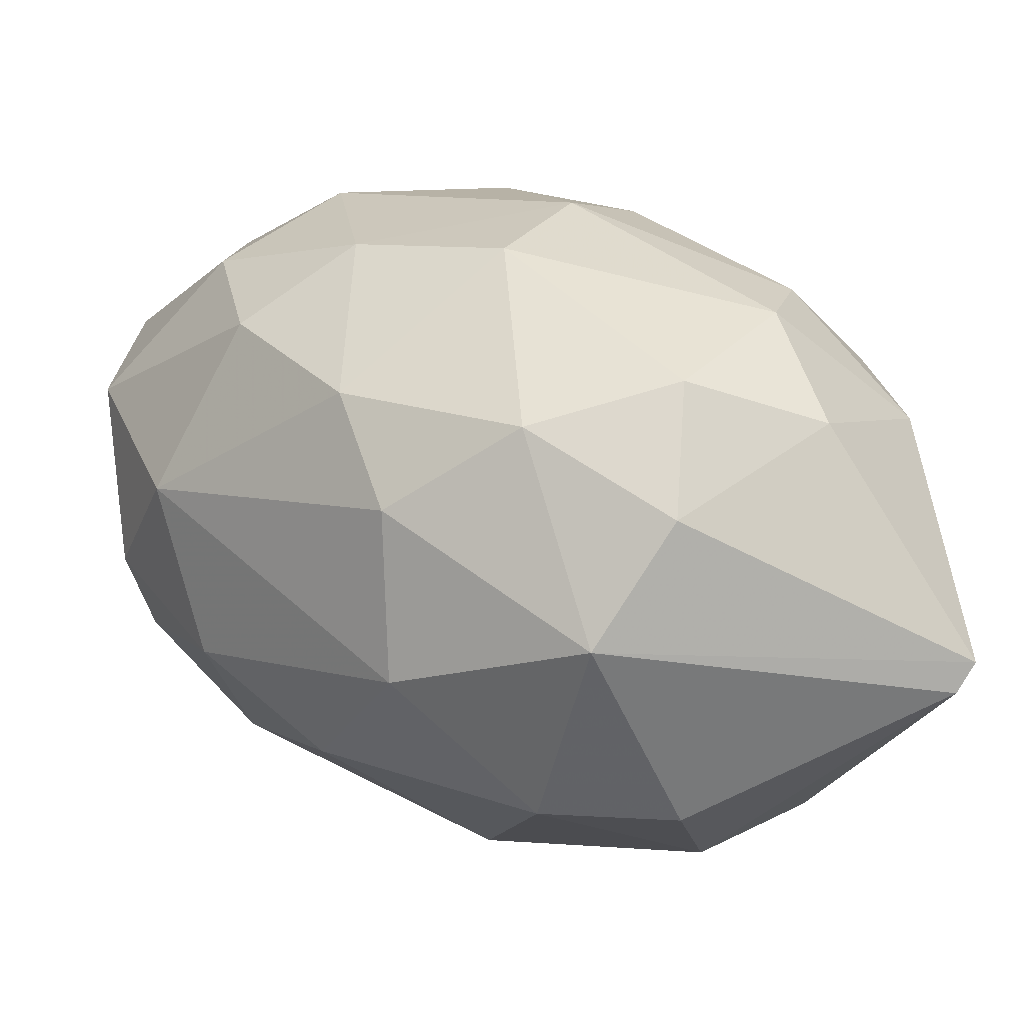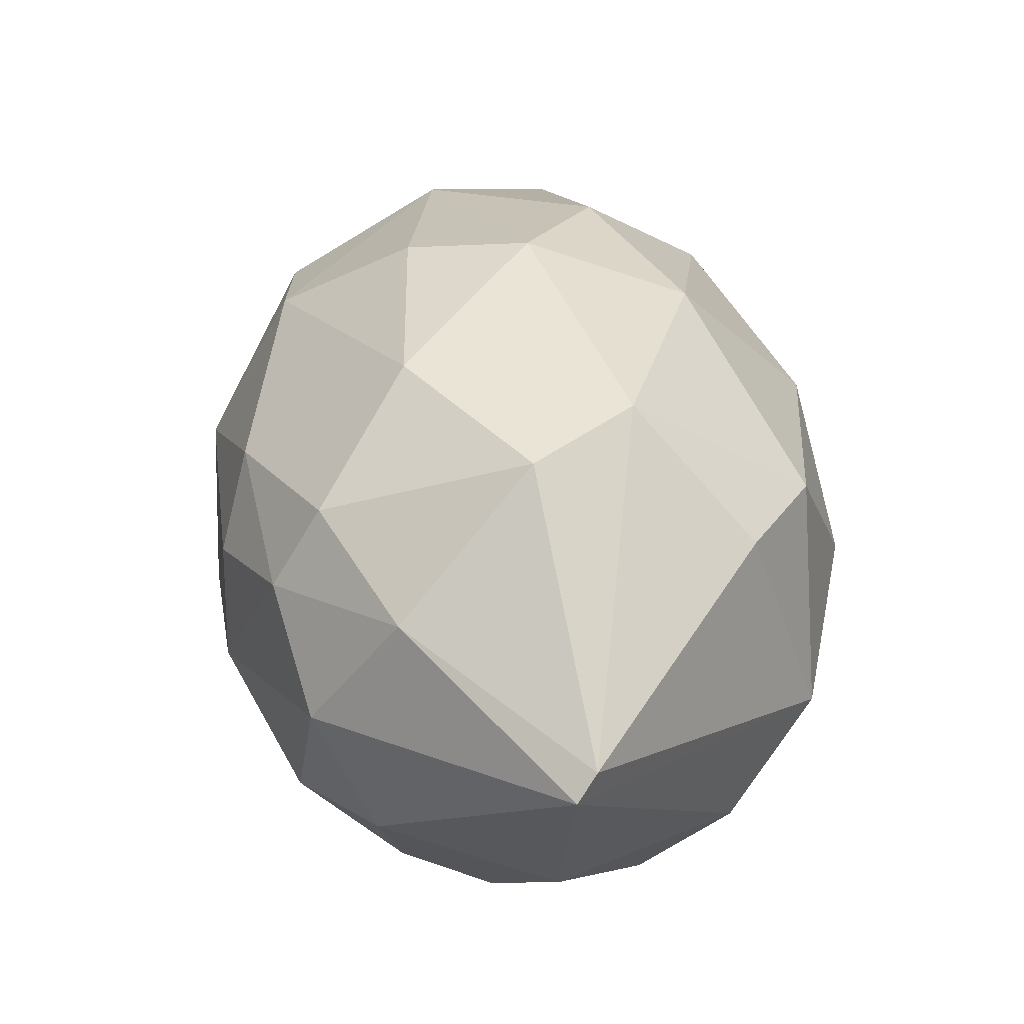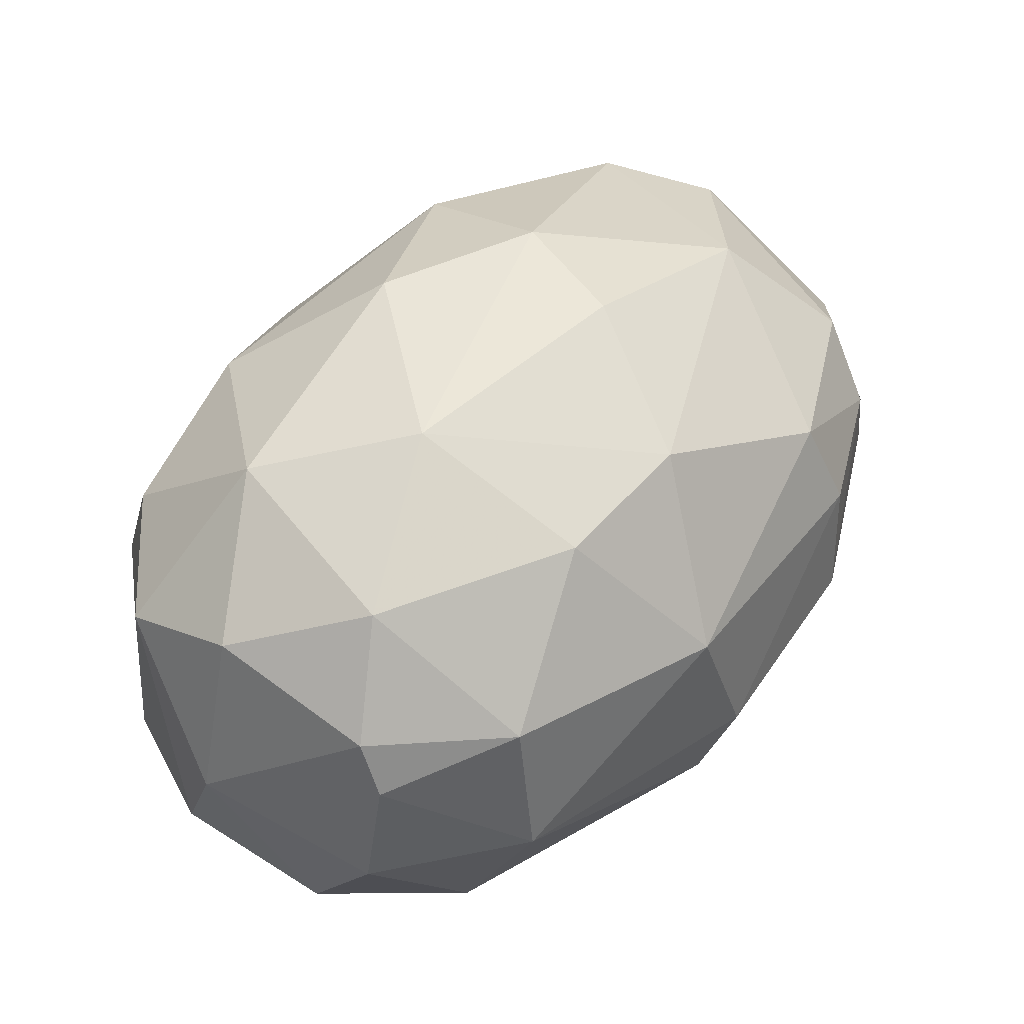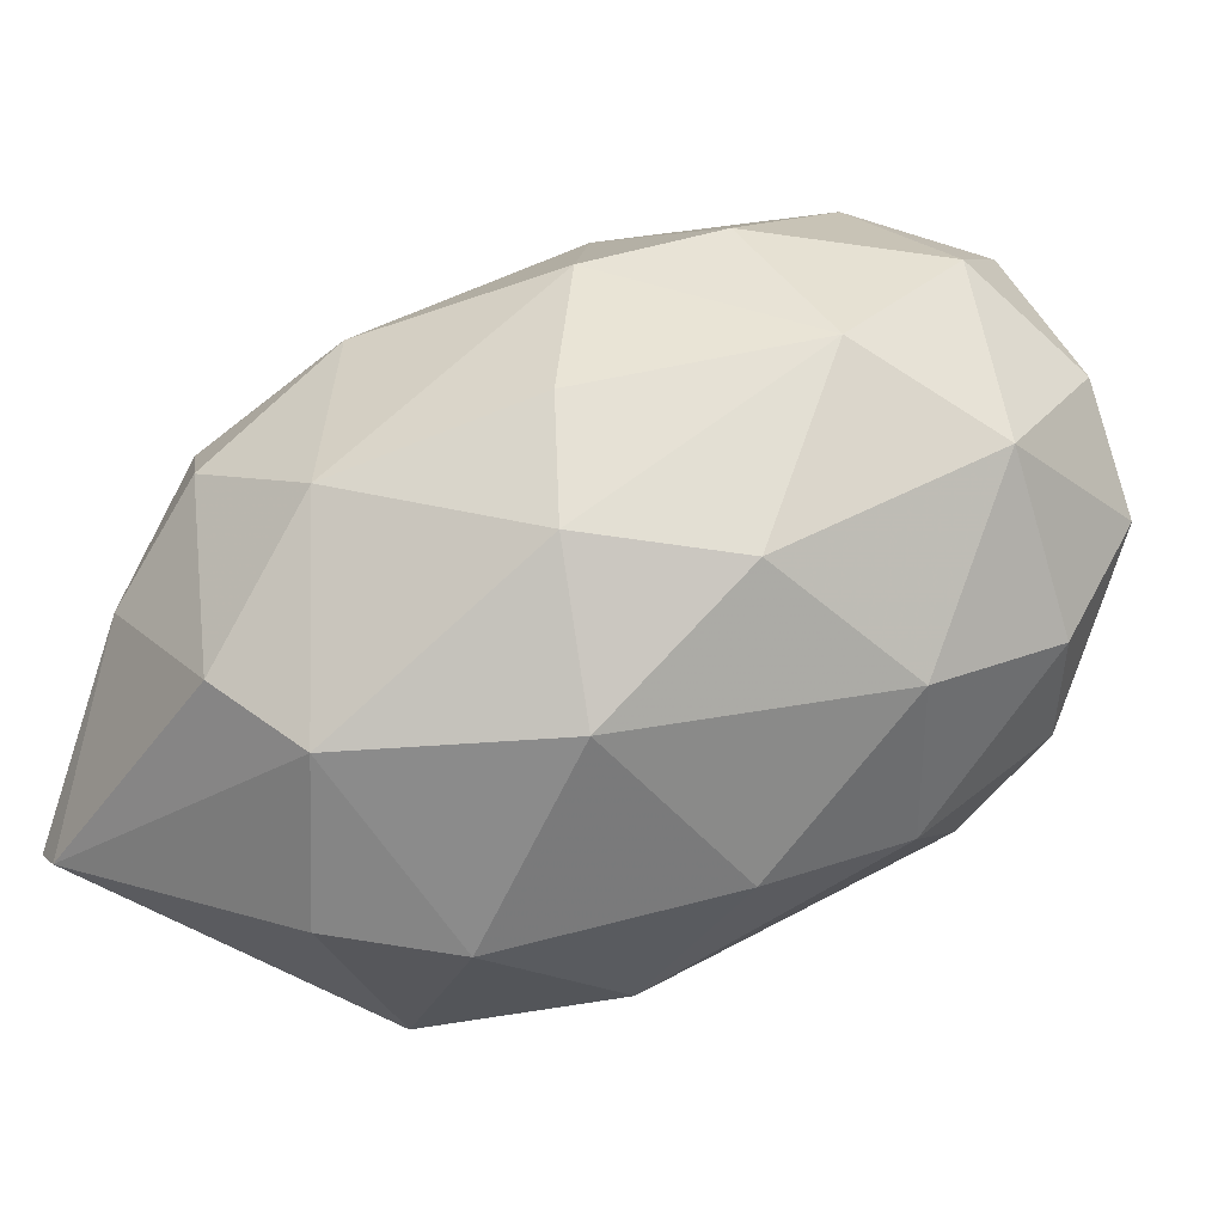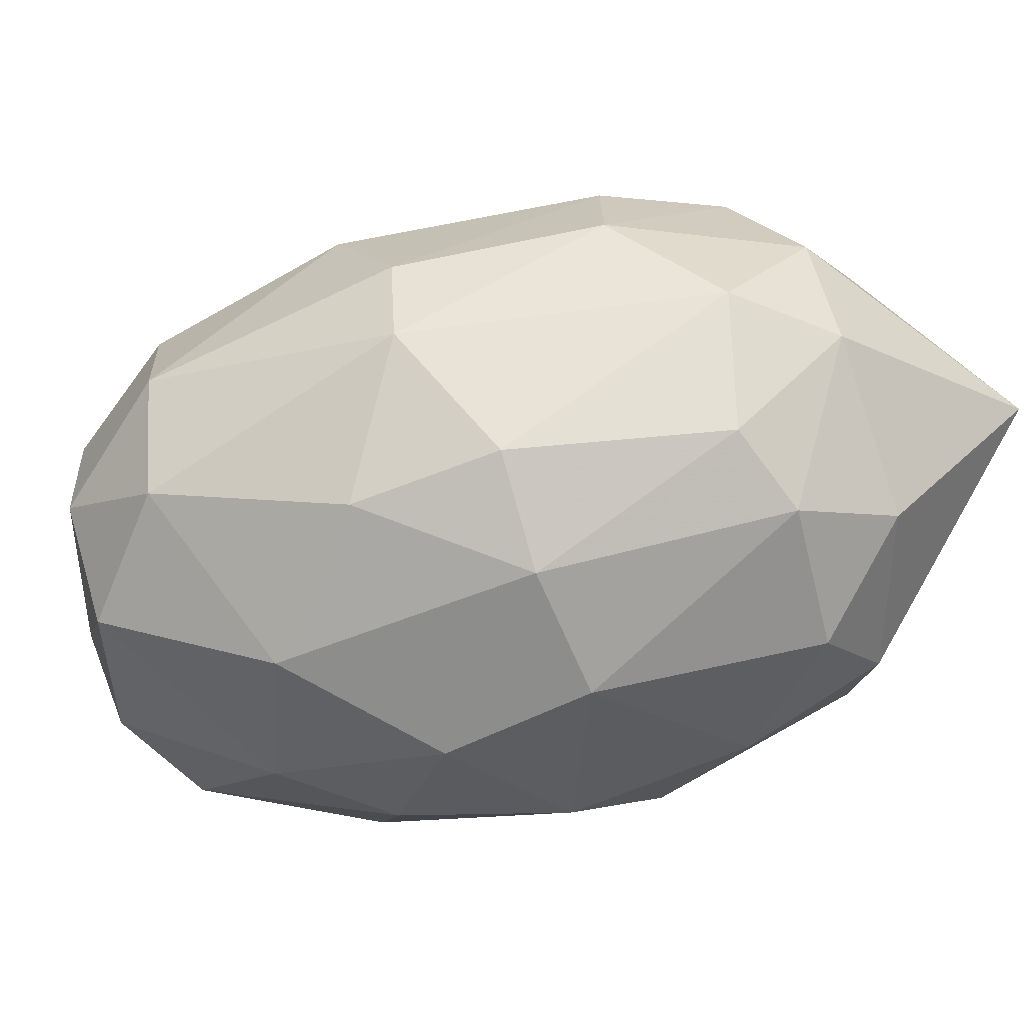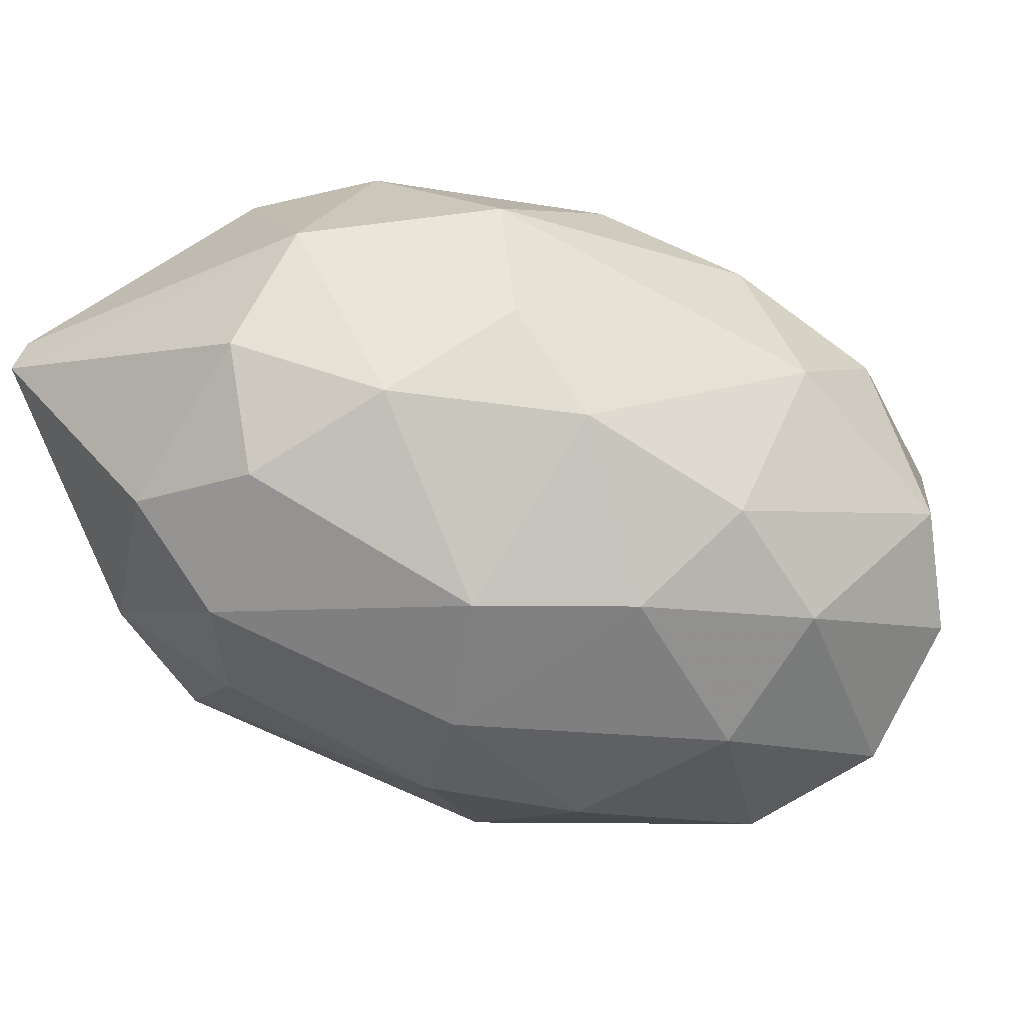
<metadata>
{"format":"obj","ext":"obj","renderer":"f3d","projection":"perspective","resolution":1024,"background":"white","views":[{"elev":-63.2,"azim":-177.8,"up":"+Y"},{"elev":27.3,"azim":-56.4,"up":"+Z"},{"elev":39.6,"azim":164.8,"up":"+Z"},{"elev":73.4,"azim":15.8,"up":"+Z"},{"elev":-67.5,"azim":-127.7,"up":"+Z"},{"elev":-60.3,"azim":20.9,"up":"+Z"}]}
</metadata>
<code>
v -0.02447 -0.05726 -0.02576
v 0.03659 0.06273 0.005746
v 0.03867 0.06055 0.01417
v -0.06156 0.001503 0.01398
v 0.004879 -0.0296 0.04509
v 0.04448 0.01193 -0.04014
v -0.02198 0.01801 -0.04389
v 0.0633 -0.002629 0.005686
v -0.06713 -0.05568 -0.000564
v 0.0216 0.03074 0.04535
v 0.01737 -0.05253 0.001511
v -0.01796 0.04928 0.009828
v -0.03886 -0.006789 0.04321
v -0.04115 -0.02359 -0.04245
v 0.02161 0.05372 -0.02978
v 0.02333 -0.03136 -0.03546
v -0.05746 0.001505 -0.0234
v 0.06598 0.02679 0.01627
v -0.02444 -0.0593 0.02252
v 0.06169 0.03307 -0.02158
v 0.04401 -0.008791 0.03449
v -0.001356 -0.01522 -0.05087
v -0.01571 0.03437 0.03644
v -0.02636 0.04319 -0.01305
v -0.04526 -0.034 0.03707
v 0.02583 0.02453 -0.04657
v 0.05459 -0.01505 -0.01297
v 0.02961 -0.03768 0.02213
v -0.005584 -0.006851 0.05205
v 0.04682 0.02457 0.03924
v -0.01195 -0.064 -0.00902
v 0.01549 0.0627 0.01207
v 0.04469 0.04759 -0.02987
v -0.02646 -0.04238 -0.0403
v 0.03423 0.05176 0.03083
v 0.06602 0.01418 -0.01741
v -0.05102 0.02014 0.009799
v 0.01333 0.06247 -0.01106
v -0.05774 -0.004716 0.02659
v 0.01952 -0.002631 0.04955
v -0.003419 -0.05663 0.02229
v -0.02861 -0.04038 0.04136
v -0.02197 0.03865 -0.02737
v 0.01725 -0.04597 -0.02325
v -0.06241 -0.01738 -0.02161
v 0.05973 0.04369 -0.004772
v -0.01171 0.01189 0.04927
v -0.067 -0.009024 -0.002674
v -0.01184 0.003618 -0.05091
v -0.001341 0.03065 -0.04426
v -0.003407 -0.04612 -0.03575
v 0.05509 0.04334 0.02242
v 0.04854 -0.02341 0.01191
v 0.0399 -0.008793 -0.03765
v -0.04459 0.02004 0.02418
v 0.03858 0.06042 -0.01317
v -0.05125 0.02023 -0.008863
v -0.0473 -0.04023 -0.03188
v 0.06108 0.005675 0.02232
v -0.06446 -0.02368 0.01625
v 0.00279 0.04694 0.03249
v 0.02155 -0.004704 -0.04844
v -0.04504 -0.008881 -0.04008
v -0.06427 -0.05716 0.003622
f 25 60 64
f 21 5 28
f 9 1 31
f 3 2 32
f 20 6 33
f 26 15 33
f 6 26 33
f 14 22 34
f 10 30 35
f 3 32 35
f 18 8 36
f 6 20 36
f 20 18 36
f 8 27 36
f 12 24 37
f 24 12 38
f 32 2 38
f 12 32 38
f 25 13 39
f 5 21 40
f 29 5 40
f 10 29 40
f 30 10 40
f 21 30 40
f 11 28 41
f 28 5 41
f 31 11 41
f 19 31 41
f 13 25 42
f 5 29 42
f 29 13 42
f 41 5 42
f 19 41 42
f 7 17 43
f 38 15 43
f 24 38 43
f 27 11 44
f 16 27 44
f 11 31 44
f 2 3 46
f 18 20 46
f 20 33 46
f 10 23 47
f 23 13 47
f 29 10 47
f 13 29 47
f 45 9 48
f 17 45 48
f 22 14 49
f 26 49 50
f 15 26 50
f 7 43 50
f 43 15 50
f 49 7 50
f 22 16 51
f 31 1 51
f 1 34 51
f 34 22 51
f 16 44 51
f 44 31 51
f 30 18 52
f 3 35 52
f 35 30 52
f 46 3 52
f 18 46 52
f 27 8 53
f 11 27 53
f 28 11 53
f 21 28 53
f 27 16 54
f 6 36 54
f 36 27 54
f 23 12 55
f 13 23 55
f 37 4 55
f 12 37 55
f 4 39 55
f 39 13 55
f 33 15 56
f 38 2 56
f 15 38 56
f 2 46 56
f 46 33 56
f 4 37 57
f 37 24 57
f 43 17 57
f 24 43 57
f 48 4 57
f 17 48 57
f 1 9 58
f 34 1 58
f 14 34 58
f 9 45 58
f 45 14 58
f 8 18 59
f 18 30 59
f 30 21 59
f 53 8 59
f 21 53 59
f 39 4 60
f 25 39 60
f 4 48 60
f 48 9 60
f 23 10 61
f 12 23 61
f 32 12 61
f 10 35 61
f 35 32 61
f 16 22 62
f 26 6 62
f 22 49 62
f 49 26 62
f 6 54 62
f 54 16 62
f 17 7 63
f 14 45 63
f 45 17 63
f 7 49 63
f 49 14 63
f 9 31 64
f 31 19 64
f 19 42 64
f 42 25 64
f 60 9 64

</code>
